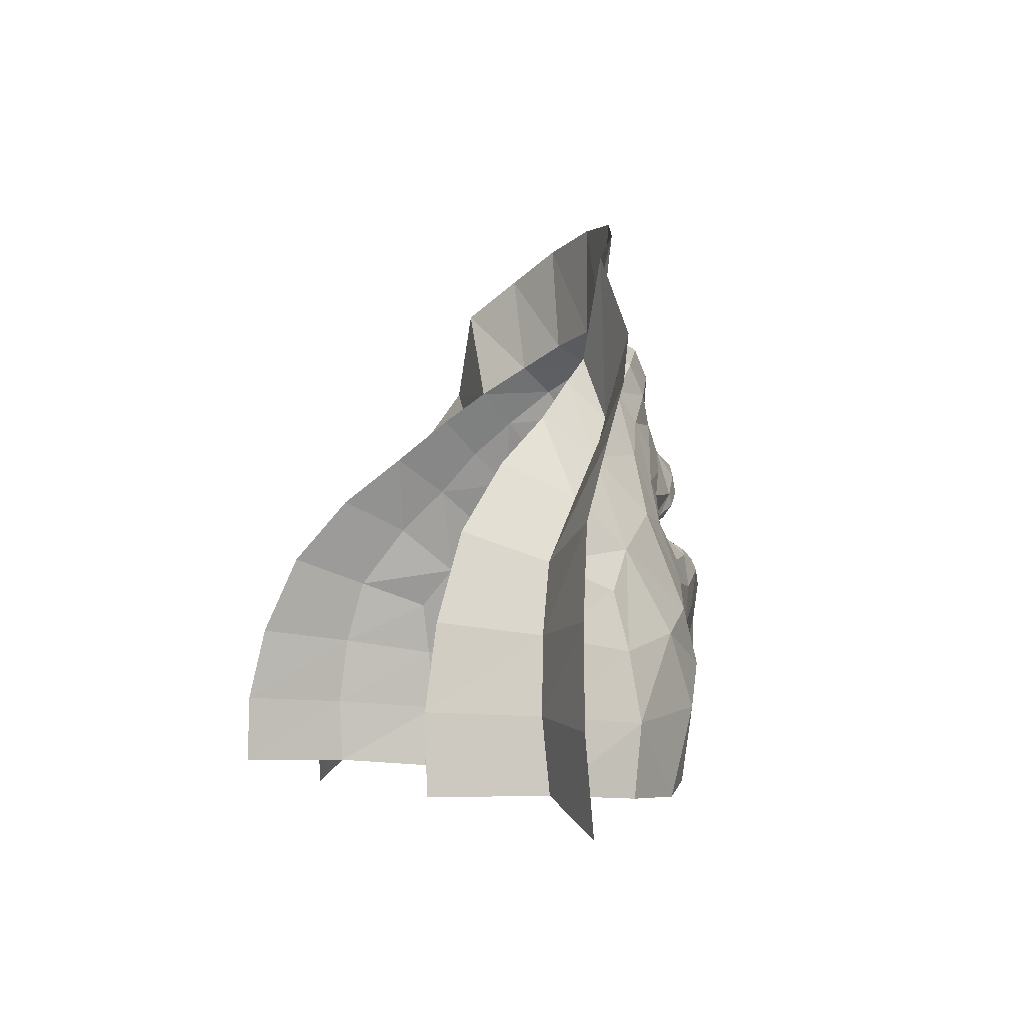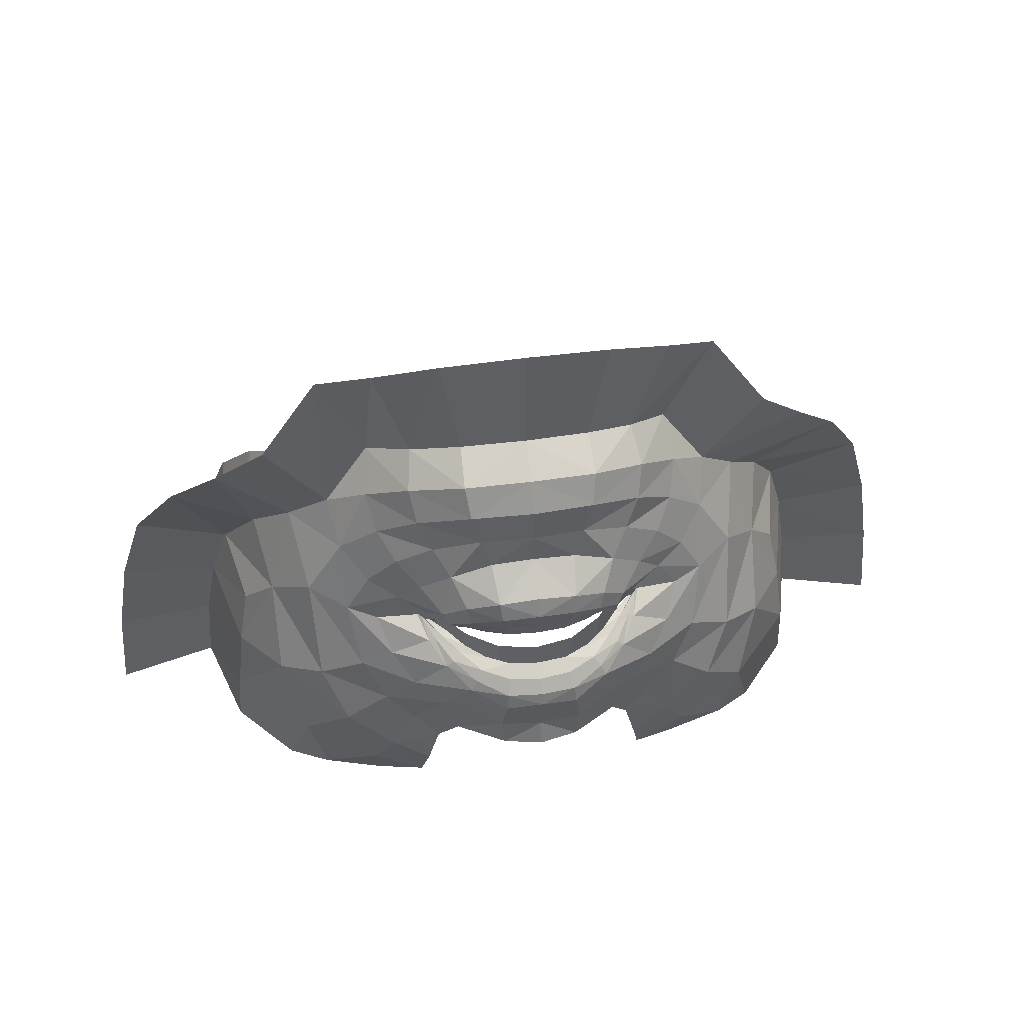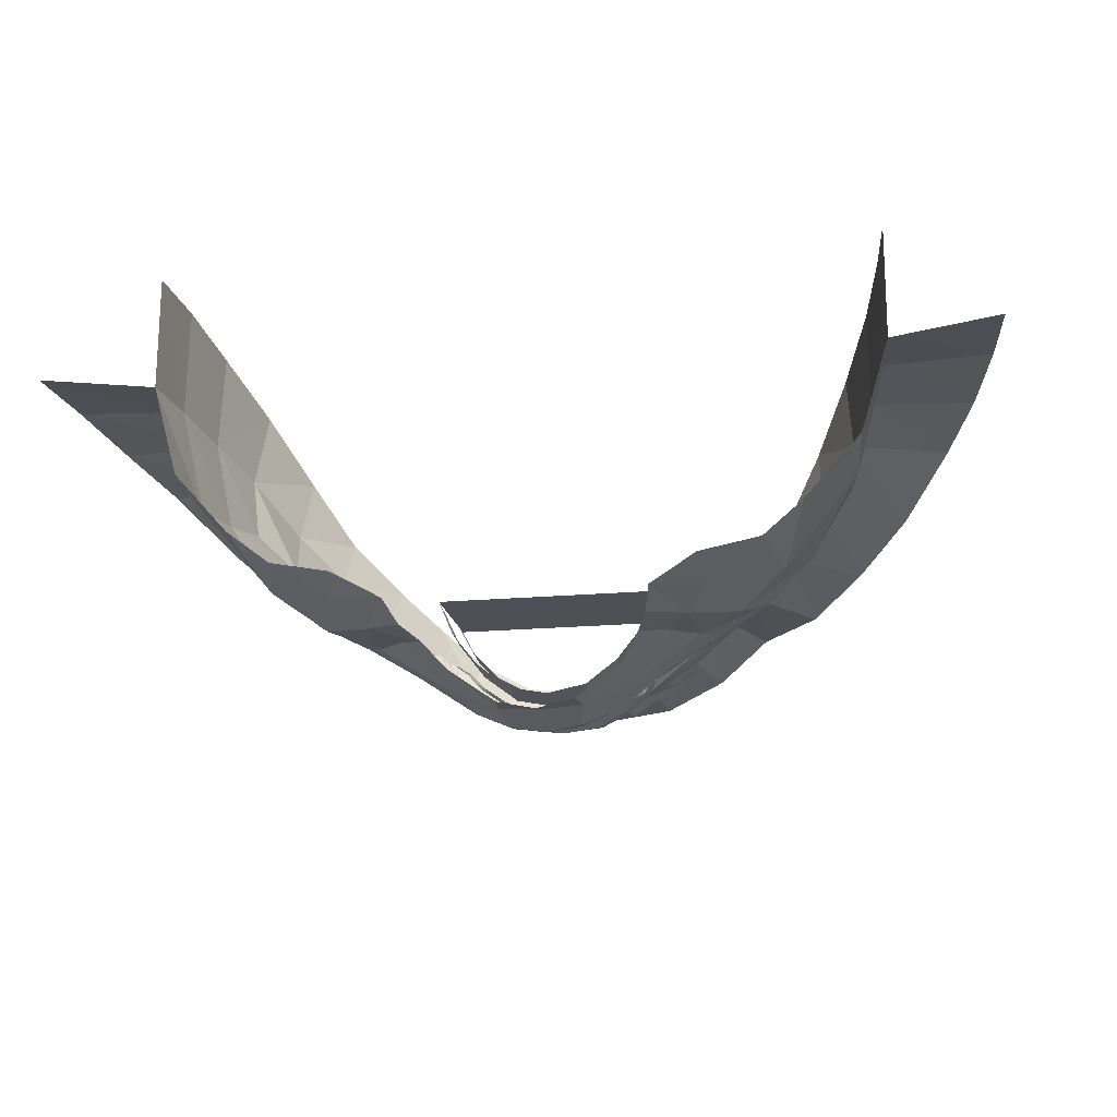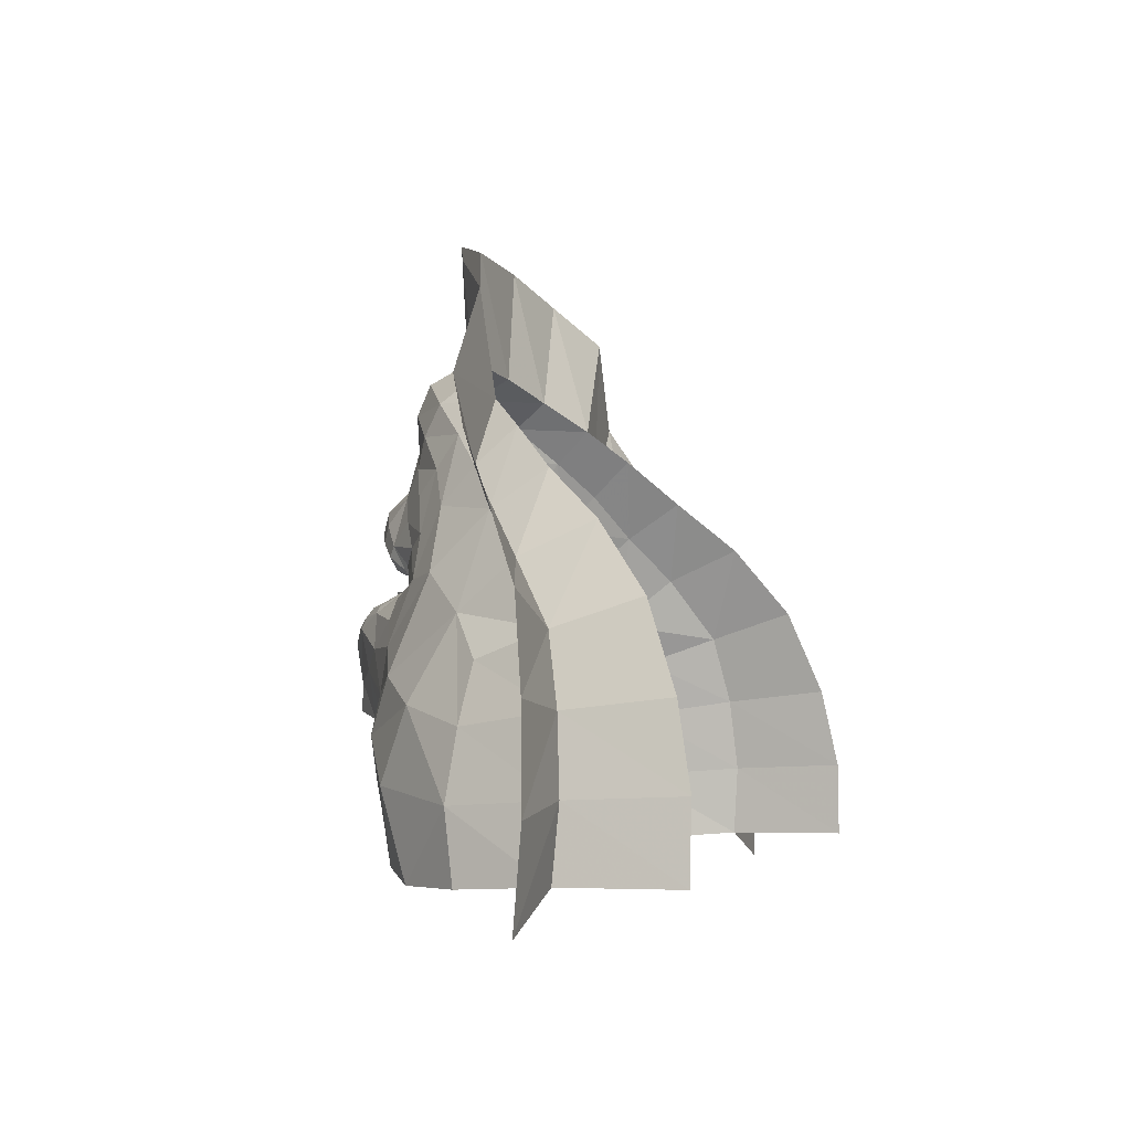
<metadata>
{"format":"obj","ext":"obj","renderer":"f3d","projection":"perspective","resolution":1024,"background":"white","views":[{"elev":-3.9,"azim":69.9,"up":"+Y"},{"elev":47.9,"azim":171.1,"up":"+Y"},{"elev":-20.7,"azim":8.8,"up":"+Z"},{"elev":-2.7,"azim":-73.5,"up":"+Y"}]}
</metadata>
<code>
v 500.3 739.3 -238.7 2 0
v 500.3 697.3 -236.9 -1 1
v 500.3 746.8 -236.6 2 2
v 500.3 754.7 -230.7 2 3
v 500.3 760 -222.1 2 4
v 500.3 781.8 -216.2 2.01 5
v 500.3 791.2 -218.4 2.01 6
v 500.3 802.8 -221.4 2.01 7
v 500.3 814.3 -217.2 2.01 8
v 500.3 829.5 -198.5 0 9
v 433.7 850.5 -178.3 0 10
v 410.3 662.3 -197.2 0 11
v 479.1 735.9 -236 2 12
v 481.4 754.5 -227.9 2 13
v 458.3 744.2 -225.1 2 14
v 445.1 752.9 -210.9 2 15
v 465.6 756.8 -220.4 2 16
v 453.7 760.4 -207.3 2 17
v 419.1 787.7 -180.3 0 18
v 356.2 660.4 -174.3 0 19
v 406.6 767.1 -177.3 0 20
v 320 757 -21.32 0 21
v 431 768.7 -179.6 2 22
v 435.7 768.7 -184.7 2 23
v 479.7 745.9 -234.1 2 24
v 461.8 751 -223.7 2 25
v 449.1 756.8 -210.7 2 26
v 433.4 768.7 -182.3 2 27
v 440.3 776.6 -192.1 2.01 28
v 438 768.7 -185.2 2 29
v 457.2 762.6 -204.2 2 30
v 468.9 760.3 -213 2 31
v 483.2 759.5 -219.9 2 32
v 475.2 827.9 -197.9 0 33
v 477.5 811.8 -216.1 2.01 34
v 478.7 800.3 -219.3 2.01 35
v 480.6 788.9 -216.1 2.01 36
v 483 780.5 -213.9 2.01 37
v 457.1 775.5 -199.6 2.01 38
v 453.1 779.2 -201.9 2.01 39
v 448.5 784.6 -204.2 2.01 40
v 444.8 790.7 -200.7 2.01 41
v 426 732.4 -204.8 0 42
v 297.9 660.3 6.352 0 43
v 448.5 772.8 -190.7 2.01 44
v 444.4 774.4 -192.2 2.01 45
v 477.9 697 -232.1 -1 46
v 450.6 692.9 -213.3 -1 47
v 427.7 624.5 -193.1 -1 48
v 397.9 637.5 -187.9 0 49
v 432.9 803.3 -187.8 0 50
v 311.4 611.8 -118.7 -1 51
v 343.2 610.1 -155.2 -1 52
v 366.2 617.4 -172.1 -1 53
v 400.7 614.1 -180.1 -1 54
v 314.6 652.8 -124.3 0 55
v 439 672.5 -202.4 -1 56
v 305.6 707.4 -2.547 0 57
v 359.7 804.2 -115.6 0 58
v 360.6 825.4 -83.72 0 59
v 298.2 657.5 -59.36 0 60
v 337.1 777.8 -94.14 0 61
v 430.6 868.4 -168.3 0 62
v 432.2 646.8 -200.8 -1 63
v 436.5 779.3 -189.1 2.01 64
v 319.5 692.2 -119.1 0 65
v 462.7 895 -162.9 0 66
v 409.7 867.7 -128.8 0 67
v 387.1 850.4 -109.2 0 68
v 500.3 899.2 -167.9 0 69
v 500.3 712.8 -232.9 0 70
v 442.9 720.9 -214.7 0 71
v 475.7 714.1 -231.1 0 72
v 383.3 829.3 -131.8 0 73
v 406.1 848.7 -148.9 0 74
v 461.9 883.2 -185.2 0 75
v 339.3 796.7 -51.49 0 76
v 500.3 887.1 -189.4 0 77
v 434 883.4 -149.3 0 78
v 305.4 700.7 -62.67 0 79
v 468.7 778.2 -207.5 2.01 80
v 464.8 784.4 -209.8 2.01 81
v 461.3 793.1 -212.3 2.01 82
v 458.7 803.2 -209.3 2.01 83
v 451.1 817.6 -195.1 0 84
v 444 764.5 -195.3 2 85
v 439.7 762.8 -195.2 2 86
v 436.1 760.7 -195.2 2 87
v 413.4 748.1 -191.4 0 88
v 343.9 702.8 -155.4 0 89
v 447.9 765.4 -193.4 2 90
v 344.1 750.1 -128.1 0 91
v 441.7 833.1 -185.2 0 92
v 500.3 869.1 -198.4 0 93
v 500.3 847.8 -198 0 94
v 469.8 845.4 -194.6 0 95
v 402.7 794.5 -169.4 0 96
v 424 688.3 -197.6 0 97
v 420.1 816.2 -176.5 0 98
v 382.6 685.7 -189.7 0 99
v 407.7 708.1 -194.2 0 100
v 369.1 717.4 -175.4 0 101
v 464.2 865.9 -193.8 0 102
v 388.2 808.5 -152.5 0 103
v 410.6 830.4 -163 0 104
v 389.1 769.2 -168.7 0 105
v 326 725.7 -112.7 0 106
v 366.9 772.1 -151.1 0 107
v 317 740.9 -70.7 0 108
v 394.9 733.5 -185.2 0 109
v 295 615.7 -62.45 -1 110
v 294.2 616.4 6.189 -1 111
v 566.7 850.5 -178.3 0 112
v 590.3 662.3 -197.2 0 113
v 521.5 735.9 -236 2 114
v 519.1 754.5 -227.9 2 115
v 542.3 744.2 -225.1 2 116
v 555.4 752.9 -210.9 2 117
v 534.9 756.8 -220.4 2 118
v 546.9 760.4 -207.3 2 119
v 581.4 787.7 -180.3 0 120
v 644.3 660.4 -174.3 0 121
v 593.9 767.1 -177.3 0 122
v 680.5 757 -21.32 0 123
v 569.6 768.7 -179.6 2 124
v 564.8 768.7 -184.7 2 125
v 520.8 745.9 -234.1 2 126
v 538.8 751 -223.7 2 127
v 551.4 756.8 -210.7 2 128
v 567.1 768.7 -182.3 2 129
v 560.3 776.6 -192.1 2.01 130
v 562.5 768.7 -185.2 2 131
v 543.3 762.6 -204.2 2 132
v 531.7 760.3 -213 2 133
v 517.4 759.5 -219.9 2 134
v 525.3 827.9 -197.9 0 135
v 523.1 811.8 -216.1 2.01 136
v 521.9 800.3 -219.3 2.01 137
v 519.9 788.9 -216.1 2.01 138
v 517.6 780.5 -213.9 2.01 139
v 543.4 775.5 -199.6 2.01 140
v 547.4 779.2 -201.9 2.01 141
v 552 784.6 -204.2 2.01 142
v 555.7 790.7 -200.7 2.01 143
v 574.6 732.4 -204.8 0 144
v 702.6 660.3 6.352 0 145
v 552 772.8 -190.7 2.01 146
v 556.2 774.4 -192.2 2.01 147
v 522.7 697 -232.1 -1 148
v 549.9 692.9 -213.3 -1 149
v 572.9 624.5 -193.1 -1 150
v 602.6 637.5 -187.9 0 151
v 567.7 803.3 -187.8 0 152
v 689.1 611.8 -118.7 -1 153
v 657.3 610.1 -155.2 -1 154
v 634.3 617.4 -172.1 -1 155
v 599.8 614.1 -180.1 -1 156
v 685.9 652.8 -124.3 0 157
v 561.6 672.5 -202.4 -1 158
v 694.9 707.4 -2.547 0 159
v 640.9 804.2 -115.6 0 160
v 639.9 825.4 -83.72 0 161
v 702.3 657.5 -59.36 0 162
v 663.4 777.8 -94.14 0 163
v 569.9 868.4 -168.3 0 164
v 568.3 646.8 -200.8 -1 165
v 564 779.3 -189.1 2.01 166
v 681.1 692.2 -119.1 0 167
v 537.8 895 -162.9 0 168
v 590.8 867.7 -128.8 0 169
v 613.4 850.4 -109.2 0 170
v 557.7 720.9 -214.7 0 171
v 524.8 714.1 -231.1 0 172
v 617.2 829.3 -131.8 0 173
v 594.5 848.7 -148.9 0 174
v 538.7 883.2 -185.2 0 175
v 661.2 796.7 -51.49 0 176
v 566.6 883.4 -149.3 0 177
v 695.1 700.7 -62.67 0 178
v 531.9 778.2 -207.5 2.01 179
v 535.8 784.4 -209.8 2.01 180
v 539.3 793.1 -212.3 2.01 181
v 541.9 803.2 -209.3 2.01 182
v 549.4 817.6 -195.1 0 183
v 556.5 764.5 -195.3 2 184
v 560.8 762.8 -195.2 2 185
v 564.4 760.7 -195.2 2 186
v 587.1 748.1 -191.4 0 187
v 656.6 702.8 -155.4 0 188
v 552.7 765.4 -193.4 2 189
v 656.5 750.1 -128.1 0 190
v 558.8 833.1 -185.2 0 191
v 530.8 845.4 -194.6 0 192
v 597.8 794.5 -169.4 0 193
v 576.6 688.3 -197.6 0 194
v 580.4 816.2 -176.5 0 195
v 618 685.7 -189.7 0 196
v 592.8 708.1 -194.2 0 197
v 631.5 717.4 -175.4 0 198
v 536.4 865.9 -193.8 0 199
v 612.3 808.5 -152.5 0 200
v 589.9 830.4 -163 0 201
v 611.5 769.2 -168.7 0 202
v 674.6 725.7 -112.7 0 203
v 633.6 772.1 -151.1 0 204
v 683.6 740.9 -70.7 0 205
v 605.6 733.5 -185.2 0 206
v 705.6 615.7 -62.45 -1 207
v 706.3 616.4 6.189 -1 208
v 233.4 596.8 -62.45 -1 209
v 237.6 651.1 -59.36 -1 210
v 247 707.3 -62.67 -1 211
v 262 759.6 -70.7 -1 212
v 288.2 807.5 -94.14 -1 213
v 317.5 841.8 -115.6 -1 214
v 348.3 874.5 -131.8 -1 215
v 382.5 924.4 -128.8 -1 216
v 414.1 944.8 -149.3 -1 217
v 451.5 959.9 -162.9 -1 218
v 500.3 965.3 -167.9 -1 219
v 549.1 959.9 -162.9 -1 220
v 586.5 944.8 -149.3 -1 221
v 618 924.4 -128.8 -1 222
v 652.3 874.5 -131.8 -1 223
v 683 841.8 -115.6 -1 224
v 712.4 807.5 -94.14 -1 225
v 738.5 759.6 -70.7 -1 226
v 753.5 707.3 -62.67 -1 227
v 763 651.1 -59.36 -1 228
v 767.3 596.8 -62.45 -1 229
v 541.3 764 -196.4 3 230
v 522.9 765.8 -210.6 3 231
v 522.9 739 -210.6 3 232
v 500.2 766.6 -215.3 3 233
v 477.8 739.1 -210.9 3 234
v 443.8 762.7 -176.4 3 235
v 458.4 764.1 -195.8 3 236
v 557.1 762.6 -176.3 3 237
v 557.2 738.3 -176.5 3 238
v 443.7 738.4 -176.5 3 239
v 541 739.1 -196.7 3 240
v 458.4 739 -195.8 3 241
v 434.2 762.2 -155.4 3 242
v 566 739.2 -155.8 3 243
v 565.6 762.1 -155.4 3 244
v 434.9 739.2 -155.6 3 245
v 478.1 766 -210.9 3 246
v 500.3 739 -215.3 3 247
v 536.2 802.8 -192.1 4 248
v 519.1 803.5 -200.4 4 249
v 518.9 781.6 -200.8 4 250
v 500.2 803.3 -205.2 4 251
v 481.2 781.6 -200.8 4 252
v 448.2 802.2 -175.1 4 253
v 464.2 802.9 -192 4 254
v 553 802.1 -175.3 4 255
v 553.2 778.5 -175.1 4 256
v 448.3 778.5 -175.2 4 257
v 536.4 780.3 -192 4 258
v 464.2 780.4 -191.7 4 259
v 437.3 800.6 -154.1 4 260
v 564.1 776.8 -154.6 4 261
v 564.1 801 -154.2 4 262
v 437.2 776.9 -154.4 4 263
v 481.4 803.6 -200.7 4 264
v 500.2 782.3 -205.3 4 265
f 115 1 127
f 13 25 1
f 3 127 1
f 3 1 25
f 115 127 117
f 13 15 25
f 128 117 127
f 26 25 15
f 78 70 176
f 78 76 70
f 169 176 70
f 67 70 76
f 122 156 152
f 20 50 54
f 157 152 156
f 55 54 50
f 117 128 118
f 15 16 26
f 129 118 128
f 27 26 16
f 113 202 192
f 11 93 105
f 196 192 202
f 99 105 93
f 129 186 118
f 27 16 87
f 187 118 186
f 88 87 16
f 120 133 185
f 18 86 31
f 190 185 133
f 91 31 86
f 145 118 188
f 43 89 16
f 187 188 118
f 88 16 89
f 205 203 201
f 108 104 106
f 194 201 203
f 97 106 104
f 136 137 10
f 34 10 35
f 9 10 137
f 9 35 10
f 131 167 130
f 29 28 65
f 125 130 167
f 23 65 28
f 192 196 184
f 93 85 99
f 153 184 196
f 51 99 85
f 164 191 161
f 62 59 92
f 205 161 191
f 108 92 59
f 172 195 150
f 72 48 98
f 159 150 195
f 57 98 48
f 143 144 131
f 41 29 42
f 167 131 144
f 65 42 29
f 122 197 189
f 20 90 100
f 199 189 197
f 102 100 90
f 193 136 95
f 96 95 34
f 10 95 136
f 10 34 95
f 153 144 184
f 51 85 42
f 183 184 144
f 84 42 85
f 183 144 182
f 84 83 42
f 143 182 144
f 41 42 83
f 9 137 8
f 9 8 35
f 138 8 137
f 36 35 8
f 197 114 198
f 100 101 12
f 195 198 114
f 98 12 101
f 165 176 178
f 63 79 76
f 169 178 176
f 67 76 79
f 172 117 145
f 72 43 15
f 118 145 117
f 16 15 43
f 162 161 171
f 60 69 59
f 174 171 161
f 74 59 69
f 202 113 175
f 105 75 11
f 165 175 113
f 63 11 75
f 153 121 144
f 51 42 19
f 167 144 121
f 65 19 42
f 148 126 147
f 46 45 24
f 132 147 126
f 30 24 45
f 158 154 155
f 56 53 52
f 197 198 199
f 100 102 101
f 207 199 198
f 110 101 102
f 172 173 117
f 72 15 73
f 115 117 173
f 13 73 15
f 94 200 95
f 94 95 103
f 193 95 200
f 96 103 95
f 152 151 114
f 50 12 49
f 166 114 151
f 64 49 12
f 194 203 121
f 97 19 106
f 123 121 203
f 21 106 19
f 201 194 202
f 104 105 97
f 196 202 194
f 99 97 105
f 196 194 153
f 99 51 97
f 121 153 194
f 19 97 51
f 130 126 131
f 28 29 24
f 148 131 126
f 46 24 29
f 163 208 158
f 61 56 111
f 154 158 208
f 52 111 56
f 127 116 128
f 25 26 14
f 119 128 116
f 17 14 26
f 166 159 114
f 64 12 57
f 195 114 159
f 98 57 12
f 128 119 129
f 26 27 17
f 120 129 119
f 18 17 27
f 199 207 205
f 102 108 110
f 203 205 207
f 106 110 108
f 129 120 186
f 27 87 18
f 185 186 120
f 86 18 87
f 174 201 175
f 74 75 104
f 202 175 201
f 105 104 75
f 175 165 170
f 75 68 63
f 178 170 165
f 79 63 68
f 122 189 158
f 20 56 90
f 168 158 189
f 66 90 56
f 142 143 148
f 40 46 41
f 131 148 143
f 29 41 46
f 182 143 181
f 83 82 41
f 142 181 143
f 40 41 82
f 152 157 151
f 50 49 55
f 146 209 163
f 44 61 112
f 208 163 209
f 111 112 61
f 8 138 7
f 8 7 36
f 139 7 138
f 37 36 7
f 7 139 6
f 7 6 37
f 140 6 139
f 38 37 6
f 180 181 141
f 81 39 82
f 142 141 181
f 40 82 39
f 147 141 148
f 45 46 39
f 142 148 141
f 40 39 46
f 177 164 162
f 77 60 62
f 161 162 164
f 59 62 60
f 124 206 177
f 22 77 109
f 164 177 206
f 62 109 77
f 119 134 120
f 17 18 32
f 133 120 134
f 31 32 18
f 121 123 167
f 19 65 21
f 125 167 123
f 23 21 65
f 176 200 78
f 76 78 103
f 94 78 200
f 94 103 78
f 116 135 119
f 14 17 33
f 134 119 135
f 32 33 17
f 185 190 126
f 86 24 91
f 132 126 190
f 30 91 24
f 158 155 122
f 56 20 53
f 156 122 155
f 54 53 20
f 171 174 170
f 69 68 74
f 175 170 174
f 75 74 68
f 198 145 207
f 101 110 43
f 188 207 145
f 89 43 110
f 173 149 71
f 73 71 47
f 2 71 149
f 2 47 71
f 1 115 71
f 1 71 13
f 173 71 115
f 73 13 71
f 3 4 127
f 3 25 4
f 116 127 4
f 14 4 25
f 4 5 116
f 4 14 5
f 135 116 5
f 33 5 14
f 122 152 197
f 20 100 50
f 114 197 152
f 12 50 100
f 195 172 198
f 98 101 72
f 145 198 172
f 43 72 101
f 172 150 173
f 72 73 48
f 149 173 150
f 47 48 73
f 205 201 161
f 108 59 104
f 174 161 201
f 74 104 59
f 113 200 165
f 11 63 103
f 176 165 200
f 76 103 63
f 139 181 140
f 37 38 82
f 180 140 181
f 81 82 38
f 138 182 139
f 36 37 83
f 181 139 182
f 82 83 37
f 137 183 138
f 35 36 84
f 182 138 183
f 83 84 36
f 136 184 137
f 34 35 85
f 183 137 184
f 84 85 35
f 192 184 193
f 93 96 85
f 136 193 184
f 34 85 96
f 163 179 146
f 61 44 80
f 160 146 179
f 58 80 44
f 186 185 130
f 87 28 86
f 126 130 185
f 24 86 28
f 186 130 187
f 87 88 28
f 125 187 130
f 23 28 88
f 188 187 123
f 89 21 88
f 125 123 187
f 23 88 21
f 207 188 203
f 110 106 89
f 123 203 188
f 21 89 106
f 205 191 199
f 108 102 92
f 189 199 191
f 90 92 102
f 158 168 163
f 56 61 66
f 179 163 168
f 80 66 61
f 200 113 193
f 103 96 11
f 192 193 113
f 93 11 96
f 164 206 191
f 62 92 109
f 204 191 206
f 107 109 92
f 168 204 179
f 66 80 107
f 206 179 204
f 109 107 80
f 189 191 168
f 90 66 92
f 204 168 191
f 107 92 66
f 160 179 124
f 58 22 80
f 206 124 179
f 109 80 22
f 111 210 61
f 61 210 211
f 61 211 80
f 80 211 212
f 80 212 109
f 109 212 213
f 109 213 62
f 62 213 214
f 62 214 59
f 59 214 215
f 59 215 74
f 74 215 216
f 74 216 68
f 68 216 217
f 68 217 79
f 79 217 218
f 79 218 67
f 67 218 219
f 67 219 70
f 70 219 220
f 70 220 169
f 169 220 221
f 169 221 178
f 178 221 222
f 178 222 170
f 170 222 223
f 170 223 174
f 174 223 224
f 174 224 161
f 161 224 225
f 161 225 164
f 164 225 226
f 164 226 206
f 206 226 227
f 206 227 179
f 179 227 228
f 179 228 163
f 163 228 229
f 163 229 208
f 208 229 230
f 244 239 245
f 245 239 238
f 239 241 238
f 238 241 231
f 241 233 231
f 231 233 232
f 233 248 232
f 232 248 234
f 248 235 234
f 234 235 247
f 235 242 247
f 247 242 237
f 242 240 237
f 237 240 236
f 240 246 236
f 236 246 243
f 262 257 263
f 263 257 256
f 257 259 256
f 256 259 249
f 259 251 249
f 249 251 250
f 251 266 250
f 250 266 252
f 266 253 252
f 252 253 265
f 253 260 265
f 265 260 255
f 260 258 255
f 255 258 254
f 258 264 254
f 254 264 261
f 244 261 263
f 244 246 261

</code>
